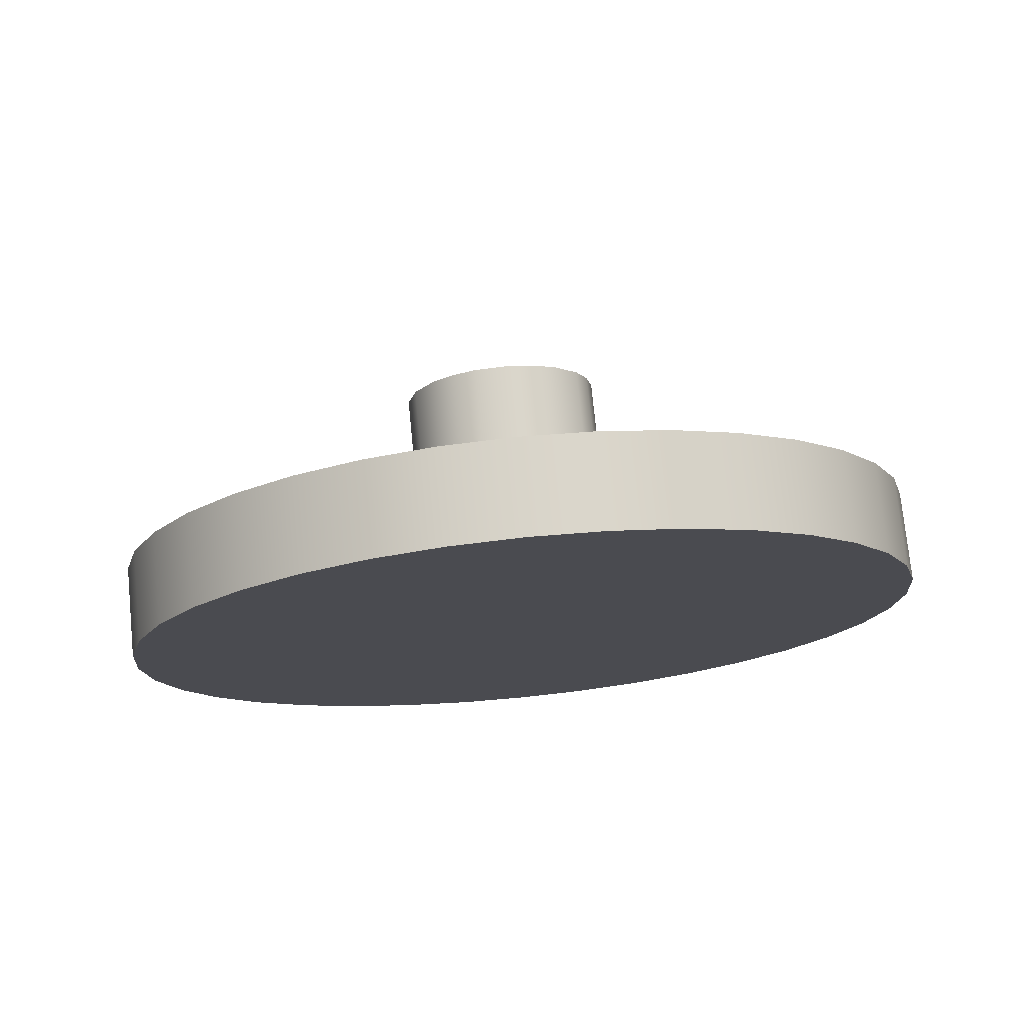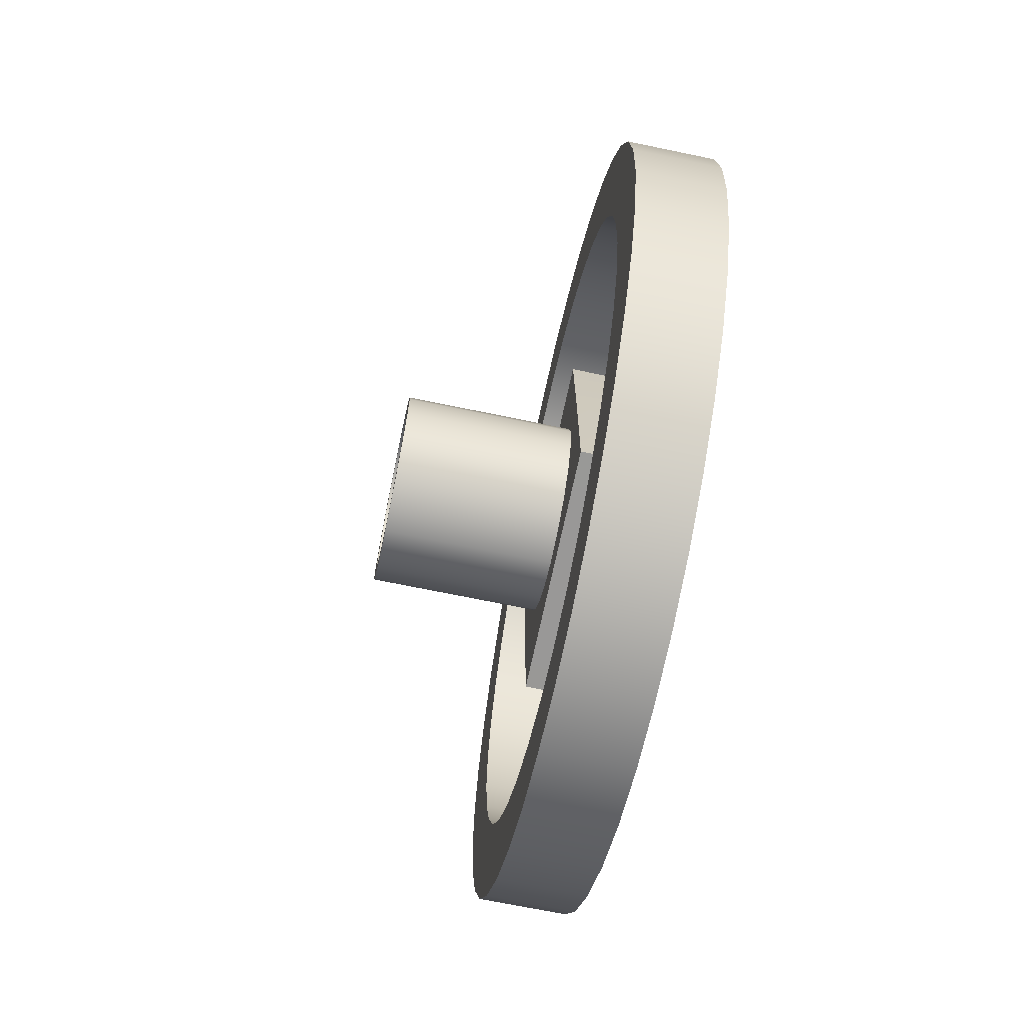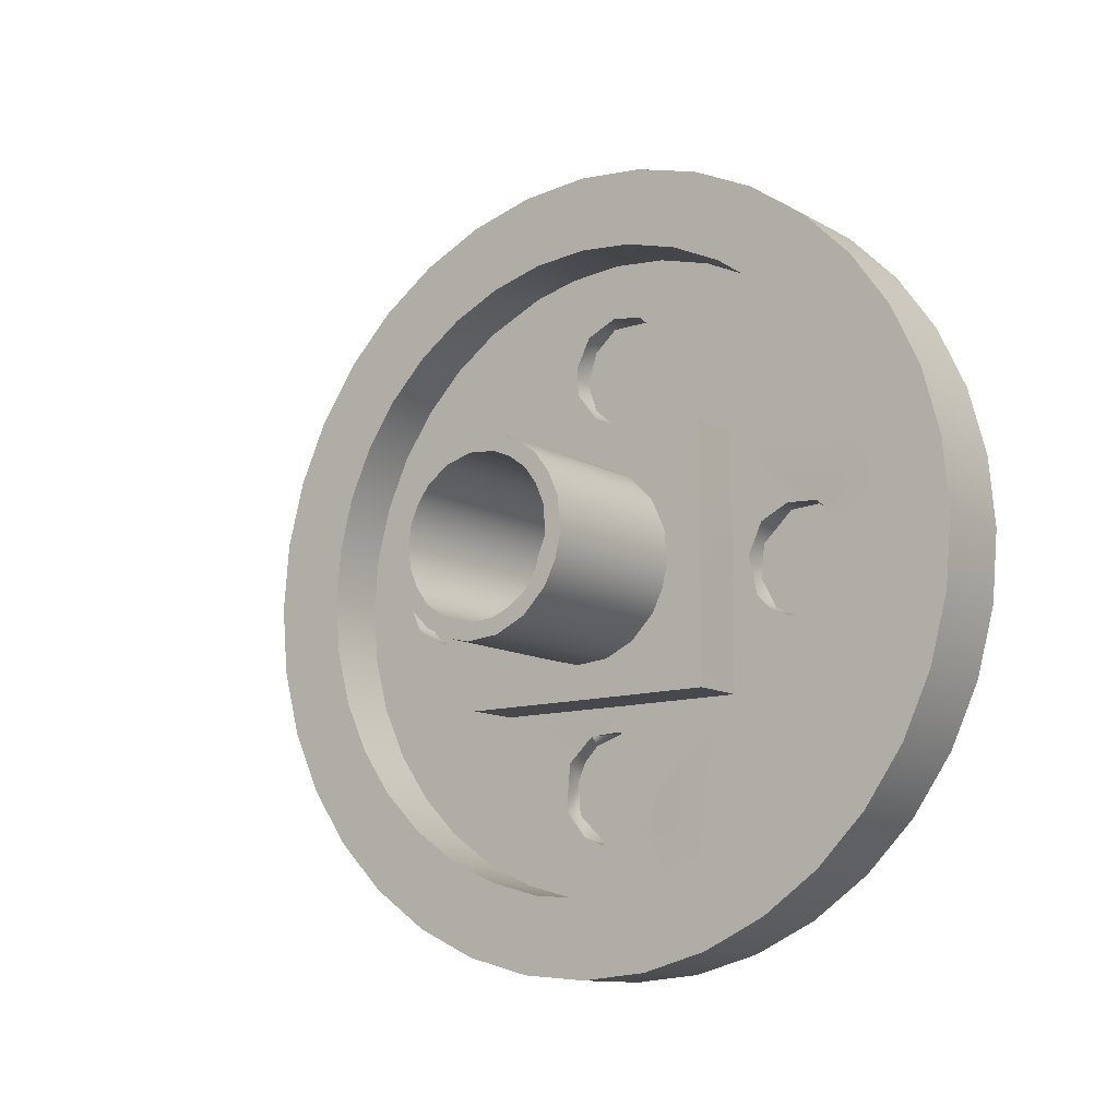
<metadata>
{"format":"obj","ext":"obj","renderer":"f3d","projection":"perspective","resolution":1024,"background":"white","views":[{"elev":75.2,"azim":-95.7,"up":"+Z"},{"elev":-68.7,"azim":168.2,"up":"+Z"},{"elev":-11.7,"azim":126.8,"up":"+Y"}]}
</metadata>
<code>
g
v 0.1918 0.859 2.357
v 0.1918 0.8264 2.364
v 0.1918 0.8195 2.397
v 0.1918 0.8308 2.411
v 0.2038 0.8533 2.415
v 0.2038 0.8376 2.414
v 0.2038 0.818 2.392
v 0.2038 0.8201 2.373
v 0.2038 0.8307 2.361
v 0.2038 0.8473 2.355
v 0.2038 0.864 2.361
v 0.2038 0.8748 2.373
v 0.2038 0.8771 2.39
v 0.2038 0.8694 2.407
v 0.2364 0.5182 2.388
v 0.2364 0.5215 2.351
v 0.1881 0.5215 2.351
v 0.1881 0.5182 2.388
v 0.2364 0.5312 2.314
v 0.1881 0.5312 2.314
v 0.1881 0.547 2.28
v 0.2364 0.5685 2.25
v 0.1881 0.5685 2.25
v 0.2364 0.595 2.223
v 0.1881 0.595 2.223
v 0.1881 0.626 2.201
v 0.2364 0.6597 2.186
v 0.1881 0.6597 2.186
v 0.2364 0.6959 2.176
v 0.1881 0.6959 2.176
v 0.2364 0.7332 2.173
v 0.1881 0.7332 2.173
v 0.2364 0.7705 2.176
v 0.1881 0.7705 2.176
v 0.2364 0.8067 2.186
v 0.1881 0.8067 2.186
v 0.1881 0.8407 2.202
v 0.1881 0.8714 2.223
v 0.1881 0.8979 2.25
v 0.2364 0.9194 2.28
v 0.1881 0.9194 2.28
v 0.2364 0.9352 2.314
v 0.1881 0.9352 2.314
v 0.1881 0.9449 2.351
v 0.2364 0.9482 2.388
v 0.1881 0.9482 2.388
v 0.1881 0.9449 2.425
v 0.1881 0.9352 2.461
v 0.2364 0.9194 2.495
v 0.1881 0.9194 2.495
v 0.1881 0.8979 2.526
v 0.2364 0.8407 2.574
v 0.1881 0.8407 2.574
v 0.2364 0.8067 2.59
v 0.2364 0.7705 2.6
v 0.1881 0.7705 2.6
v 0.1881 0.7332 2.603
v 0.1881 0.6959 2.6
v 0.1881 0.6597 2.59
v 0.2364 0.6257 2.574
v 0.1881 0.6257 2.574
v 0.2364 0.595 2.553
v 0.1881 0.595 2.553
v 0.2364 0.5685 2.526
v 0.1881 0.5685 2.526
v 0.2364 0.547 2.495
v 0.1881 0.547 2.495
v 0.2364 0.5312 2.461
v 0.1881 0.5312 2.461
v 0.2364 0.5215 2.425
v 0.1881 0.5215 2.425
v 0.2364 0.5698 2.447
v 0.2364 0.562 2.418
v 0.2364 0.6463 2.538
v 0.2364 0.6737 2.551
v 0.2364 0.7927 2.551
v 0.2364 0.8201 2.538
v 0.2364 0.8449 2.521
v 0.2364 0.8664 2.5
v 0.2364 0.8966 2.447
v 0.2364 0.9044 2.418
v 0.2364 0.907 2.388
v 0.2364 0.9044 2.358
v 0.2364 0.8966 2.328
v 0.2364 0.8664 2.276
v 0.2364 0.703 2.217
v 0.2364 0.6737 2.225
v 0.2364 0.6214 2.255
v 0.2364 0.5698 2.328
v 0.2347 0.6808 2.392
v 0.2347 0.684 2.406
v 0.3263 0.684 2.406
v 0.3263 0.6808 2.392
v 0.2347 0.6901 2.418
v 0.2347 0.7286 2.44
v 0.2347 0.7704 2.425
v 0.3263 0.7704 2.425
v 0.2347 0.7808 2.41
v 0.3263 0.7808 2.41
v 0.2347 0.7856 2.392
v 0.3263 0.7856 2.392
v 0.2347 0.784 2.374
v 0.3263 0.784 2.374
v 0.2347 0.7763 2.358
v 0.3263 0.7704 2.351
v 0.2347 0.7634 2.345
v 0.3263 0.7468 2.337
v 0.2347 0.7286 2.335
v 0.2347 0.7153 2.339
v 0.2347 0.703 2.345
v 0.3263 0.703 2.345
v 0.3263 0.6901 2.358
v 0.3263 0.6824 2.374
v 0.3263 0.6938 2.406
v 0.3263 0.6898 2.392
v 0.3263 0.7549 2.425
v 0.3263 0.7726 2.406
v 0.3263 0.764 2.357
v 0.3263 0.7024 2.357
v 0.3263 0.6957 2.366
v 0.2209 0.6898 2.392
v 0.2209 0.6938 2.406
v 0.2209 0.7024 2.419
v 0.2209 0.7219 2.43
v 0.2209 0.7332 2.431
v 0.2209 0.7549 2.425
v 0.2209 0.7765 2.392
v 0.2209 0.7752 2.377
v 0.2209 0.764 2.357
v 0.2209 0.7445 2.346
v 0.2209 0.7148 2.348
v 0.2209 0.7024 2.357
v 0.2209 0.6912 2.377
v 0.2038 0.5698 2.447
v 0.2038 0.562 2.418
v 0.2038 0.6 2.5
v 0.2038 0.6463 2.538
v 0.2038 0.7927 2.551
v 0.2038 0.8201 2.538
v 0.2038 0.8664 2.5
v 0.2038 0.9044 2.418
v 0.2038 0.907 2.388
v 0.2038 0.9044 2.358
v 0.2038 0.8966 2.328
v 0.2038 0.8449 2.255
v 0.2038 0.7927 2.225
v 0.2038 0.7634 2.217
v 0.2038 0.7025 2.217
v 0.2038 0.6737 2.225
v 0.2038 0.6214 2.255
v 0.2038 0.6 2.276
v 0.2038 0.5826 2.301
v 0.2038 0.562 2.358
v 0.2038 0.5593 2.388
v 0.2347 0.6622 2.461
v 0.2347 0.6621 2.381
v 0.2038 0.6622 2.461
v 0.2038 0.6621 2.384
v 0.2038 0.6622 2.315
v 0.2347 0.6622 2.315
v 0.2347 0.7437 2.315
v 0.2347 0.8015 2.315
v 0.2347 0.8015 2.393
v 0.2038 0.8015 2.367
v 0.2038 0.8016 2.429
v 0.2347 0.8006 2.461
v 0.2038 0.8003 2.462
v 0.2347 0.7388 2.462
v 0.2038 0.6474 2.406
v 0.2038 0.634 2.42
v 0.2038 0.6088 2.423
v 0.2038 0.5942 2.411
v 0.2038 0.708 2.51
v 0.2038 0.708 2.498
v 0.2038 0.7574 2.264
v 0.2038 0.7585 2.282
v 0.2038 0.6073 2.366
v 0.2038 0.6398 2.372
v 0.2038 0.7178 2.527
v 0.2038 0.7316 2.534
v 0.2038 0.7356 2.474
v 0.2038 0.754 2.479
v 0.2038 0.7623 2.487
v 0.2038 0.7668 2.498
v 0.2038 0.7661 2.514
v 0.2038 0.7231 2.246
v 0.2038 0.7337 2.305
v 0.2038 0.7124 2.301
v 0.2038 0.7123 2.251
v 0.2038 0.7041 2.292
v 0.2038 0.6996 2.282
v 0.2038 0.7004 2.266
v 0.2038 0.5896 2.388
v 0.1918 0.707 2.503
v 0.1918 0.7252 2.532
v 0.1918 0.7483 2.532
v 0.1918 0.7624 2.521
v 0.1918 0.7679 2.504
v 0.1918 0.7592 2.483
v 0.1918 0.7432 2.475
v 0.1918 0.6074 2.422
v 0.1918 0.625 2.424
v 0.1918 0.6493 2.394
v 0.1918 0.6406 2.372
v 0.1918 0.619 2.364
v 0.1918 0.7499 2.254
v 0.1918 0.7074 2.254
v 0.1918 0.6985 2.276
v 0.1918 0.707 2.297
v 0.1918 0.7232 2.305
v 0.1918 0.7415 2.303
v 0.1918 0.7575 2.286
v 0.1918 0.8641 2.411
v 0.1918 0.6358 2.419
v 0.2038 0.8225 2.402
v 0.2038 0.8983 2.443
v 0.1918 0.8465 2.416
v 0.1918 0.818 2.38
v 0.1918 0.8415 2.356
v 0.1918 0.8756 2.374
v 0.1918 0.8753 2.398
v 0.2364 0.547 2.28
v 0.2364 0.8714 2.223
v 0.2364 0.8979 2.25
v 0.2364 0.9449 2.351
v 0.2364 0.9449 2.425
v 0.2364 0.9352 2.461
v 0.2364 0.8714 2.553
v 0.2364 0.7332 2.603
v 0.2364 0.6959 2.6
v 0.2364 0.6597 2.59
v 0.2364 0.8979 2.526
v 0.2364 0.8407 2.202
v 0.2364 0.6257 2.202
v 0.2364 0.5593 2.388
v 0.2364 0.5826 2.301
v 0.2364 0.7332 2.214
v 0.2364 0.8837 2.475
v 0.2364 0.5826 2.475
v 0.2364 0.6 2.5
v 0.2364 0.6214 2.521
v 0.2364 0.703 2.559
v 0.2364 0.7332 2.562
v 0.2364 0.7634 2.559
v 0.2364 0.8837 2.301
v 0.2364 0.8449 2.255
v 0.2364 0.8201 2.237
v 0.2364 0.7927 2.225
v 0.2364 0.7634 2.217
v 0.2364 0.6463 2.237
v 0.2364 0.6 2.276
v 0.2364 0.562 2.358
v 0.2347 0.703 2.431
v 0.2347 0.7153 2.437
v 0.2347 0.7468 2.439
v 0.2347 0.7594 2.433
v 0.2347 0.7468 2.337
v 0.2347 0.6901 2.358
v 0.2347 0.6824 2.374
v 0.3263 0.7153 2.339
v 0.3263 0.7286 2.335
v 0.3263 0.7594 2.342
v 0.3263 0.7786 2.362
v 0.3263 0.7594 2.433
v 0.3263 0.7468 2.439
v 0.3263 0.7286 2.44
v 0.3263 0.7153 2.437
v 0.3263 0.703 2.431
v 0.3263 0.6901 2.418
v 0.3263 0.7332 2.431
v 0.3263 0.6912 2.377
v 0.3263 0.7752 2.377
v 0.3263 0.7219 2.43
v 0.3263 0.7024 2.419
v 0.3263 0.7115 2.425
v 0.3263 0.7445 2.43
v 0.3263 0.764 2.419
v 0.3263 0.7765 2.392
v 0.3263 0.7707 2.366
v 0.3263 0.7549 2.35
v 0.3263 0.7445 2.346
v 0.3263 0.7294 2.345
v 0.3263 0.7148 2.348
v 0.2209 0.7445 2.43
v 0.2209 0.7726 2.406
v 0.2209 0.7707 2.366
v 0.2209 0.7294 2.345
v 0.2209 0.6957 2.366
v 0.2209 0.7549 2.35
v 0.2209 0.764 2.419
v 0.2209 0.7115 2.425
v 0.2038 0.7406 2.315
v 0.2038 0.8015 2.315
v 0.2038 0.5826 2.475
v 0.2038 0.6214 2.521
v 0.2038 0.6737 2.551
v 0.2038 0.8837 2.475
v 0.2038 0.8837 2.301
v 0.2038 0.8664 2.276
v 0.2038 0.6463 2.237
v 0.2038 0.5698 2.328
v 0.2038 0.7332 2.214
v 0.2038 0.8201 2.237
v 0.2038 0.8449 2.521
v 0.2038 0.7634 2.559
v 0.2038 0.7332 2.562
v 0.2038 0.703 2.559
v 0.2038 0.5897 2.4
v 0.2038 0.5941 2.377
v 0.2038 0.6249 2.365
v 0.2038 0.6485 2.388
v 0.2038 0.7158 2.483
v 0.2038 0.7505 2.532
v 0.2038 0.7508 2.297
v 0.2038 0.7418 2.248
v 0.1918 0.7124 2.487
v 0.1918 0.7259 2.476
v 0.1918 0.7125 2.521
v 0.1918 0.5907 2.405
v 0.1918 0.5896 2.388
v 0.1918 0.5969 2.373
v 0.1918 0.644 2.411
v 0.1918 0.7585 2.27
v 0.1918 0.729 2.245
v 0.1881 0.8714 2.553
v 0.1881 0.8067 2.59
g
f 6 217 5
f 6 4 217
f 4 215 3
f 215 7 3
f 7 218 3
f 2 8 9
f 219 9 10
f 1 219 10
f 1 10 11
f 13 220 12
f 14 221 13
f 14 213 221
f 213 5 217
f 70 72 68
f 68 239 66
f 66 240 64
f 64 241 62
f 62 74 60
f 60 75 231
f 231 242 230
f 230 243 229
f 229 244 55
f 55 76 54
f 54 77 52
f 52 78 228
f 228 79 232
f 232 238 49
f 49 80 227
f 227 81 226
f 226 82 45
f 45 83 225
f 225 84 42
f 42 245 40
f 40 85 224
f 224 246 223
f 223 247 233
f 233 248 35
f 35 249 33
f 33 237 31
f 31 86 29
f 29 87 27
f 27 250 234
f 234 88 24
f 24 251 22
f 22 236 222
f 222 89 19
f 19 252 16
f 16 235 15
f 15 73 70
f 90 92 91
f 91 269 94
f 94 268 253
f 253 267 254
f 254 266 95
f 95 265 255
f 255 264 256
f 256 97 96
f 96 99 98
f 98 101 100
f 100 103 102
f 102 263 104
f 104 263 105
f 104 105 106
f 106 105 262
f 106 107 257
f 257 261 108
f 108 260 109
f 109 111 110
f 110 112 258
f 258 113 259
f 259 93 90
f 93 114 92
f 92 114 269
f 269 114 274
f 269 274 268
f 268 273 267
f 267 273 266
f 266 273 270
f 265 116 264
f 264 116 97
f 97 117 99
f 99 278 101
f 101 272 103
f 103 279 263
f 263 118 105
f 105 280 262
f 262 281 107
f 281 282 261
f 261 283 260
f 112 119 120
f 112 271 113
f 113 115 93
f 115 122 114
f 114 123 274
f 274 291 275
f 275 124 273
f 273 125 270
f 270 284 276
f 276 126 116
f 116 290 277
f 277 285 117
f 117 127 278
f 278 128 272
f 272 286 279
f 279 129 118
f 118 289 280
f 280 130 281
f 281 287 282
f 282 131 283
f 283 132 119
f 119 288 120
f 120 133 271
f 271 121 115
f 155 158 156
f 156 158 159
f 156 159 160
f 160 159 161
f 161 159 292
f 161 292 293
f 161 293 162
f 162 164 163
f 163 164 165
f 163 165 166
f 166 165 167
f 166 167 168
f 168 167 157
f 168 157 155
f 91 156 90
f 90 156 259
f 259 160 258
f 258 160 110
f 110 161 109
f 109 161 108
f 108 161 257
f 257 161 106
f 106 161 162
f 106 162 104
f 104 162 163
f 104 163 102
f 102 163 100
f 100 163 98
f 98 166 96
f 96 166 256
f 256 168 255
f 255 168 95
f 95 168 254
f 254 155 253
f 253 155 94
f 94 155 91
f 157 169 158
f 134 157 294
f 294 157 136
f 136 157 295
f 295 157 137
f 137 157 296
f 157 307 296
f 138 167 139
f 139 167 304
f 304 165 140
f 140 165 297
f 297 165 216
f 144 164 298
f 298 293 299
f 299 293 145
f 145 293 303
f 303 293 146
f 146 175 147
f 149 159 300
f 300 159 150
f 150 159 151
f 151 159 152
f 152 159 301
f 301 177 153
f 179 307 173
f 167 181 157
f 164 215 165
f 143 12 11
f 164 8 7
f 302 189 148
f 174 194 173
f 316 174 312
f 317 312 181
f 182 200 181
f 199 182 183
f 198 183 184
f 198 184 185
f 185 197 198
f 197 313 196
f 180 196 313
f 179 195 180
f 179 318 195
f 318 173 194
f 205 177 310
f 204 310 178
f 204 311 203
f 203 311 169
f 169 322 203
f 170 322 169
f 202 214 170
f 171 201 202
f 201 172 319
f 308 319 172
f 308 320 319
f 321 309 177
f 177 205 321
f 212 175 176
f 314 212 176
f 314 211 212
f 314 187 211
f 187 210 211
f 210 188 209
f 188 190 209
f 191 209 190
f 192 208 191
f 207 208 192
f 189 207 192
f 324 189 186
f 206 324 315
f 206 315 175
f 175 323 206
f 206 323 207
f 206 207 324
f 323 212 207
f 212 211 207
f 211 210 207
f 207 210 209
f 207 209 208
f 217 4 213
f 213 220 221
f 4 3 213
f 3 2 213
f 213 1 220
f 3 218 2
f 2 219 1
f 318 198 195
f 195 198 196
f 198 197 196
f 194 316 198
f 316 317 198
f 317 200 198
f 198 200 199
f 205 214 321
f 321 214 320
f 205 204 214
f 214 319 320
f 204 203 214
f 214 201 319
f 203 322 214
f 214 202 201
f 73 134 72
f 72 294 239
f 239 136 240
f 240 295 241
f 241 137 74
f 74 296 75
f 75 307 242
f 242 306 243
f 243 305 244
f 244 138 76
f 76 139 77
f 77 304 78
f 78 140 79
f 79 297 238
f 238 216 80
f 80 141 81
f 81 142 82
f 82 143 83
f 83 144 84
f 84 298 245
f 245 299 85
f 85 145 246
f 246 303 247
f 247 146 248
f 248 147 249
f 249 302 237
f 237 148 86
f 86 149 87
f 87 300 250
f 250 150 88
f 88 151 251
f 251 152 236
f 236 301 89
f 89 153 252
f 252 154 235
f 235 135 73
f 216 6 5
f 265 266 270
f 261 107 281
f 283 111 260
f 119 111 283
f 112 111 119
f 261 282 283
f 116 277 97
f 270 276 265
f 268 274 275
f 154 193 308
f 309 193 154
f 202 170 171
f 157 174 173
f 312 174 157
f 148 189 192
f 210 187 188
f 324 186 315
f 321 193 309
f 172 201 171
f 311 204 178
f 173 318 179
f 195 196 180
f 313 197 185
f 199 200 182
f 200 317 181
f 317 316 312
f 135 154 308
f 135 308 172
f 158 169 311
f 309 154 153
f 309 153 177
f 311 178 158
f 148 192 149
f 149 192 191
f 149 190 159
f 159 190 188
f 302 186 189
f 188 292 159
f 292 187 314
f 315 302 147
f 315 147 175
f 10 164 144
f 10 143 11
f 164 9 8
f 12 142 13
f 7 215 164
f 14 13 141
f 141 13 142
f 305 185 138
f 138 185 184
f 138 183 167
f 167 183 182
f 182 181 167
f 180 305 306
f 181 312 157
f 179 180 306
f 179 306 307
f 158 178 159
f 159 178 310
f 159 177 301
f 292 314 293
f 293 314 176
f 293 175 146
f 165 215 6
f 165 6 216
f 216 5 141
f 141 5 14
f 307 157 173
f 135 171 134
f 134 170 157
f 157 170 169
f 121 133 122
f 122 288 123
f 123 288 132
f 123 132 291
f 291 131 124
f 124 287 125
f 125 287 284
f 284 287 130
f 284 130 126
f 126 289 290
f 290 289 129
f 290 129 285
f 285 129 286
f 285 128 127
f 221 220 13
f 220 11 12
f 2 218 8
f 8 218 7
f 215 4 6
f 43 41 26
f 44 43 26
f 46 44 26
f 47 46 26
f 48 47 26
f 50 48 26
f 51 50 26
f 325 51 26
f 53 325 26
f 326 53 26
f 56 326 26
f 57 56 26
f 58 57 26
f 59 58 26
f 61 59 26
f 63 61 26
f 65 63 26
f 67 65 26
f 69 67 26
f 71 69 26
f 18 71 26
f 17 18 26
f 20 17 26
f 21 20 26
f 23 21 26
f 25 23 26
f 30 28 26
f 32 30 26
f 34 32 26
f 36 34 26
f 37 36 26
f 38 37 26
f 39 38 26
f 41 39 26
f 41 42 40
f 43 225 42
f 44 45 225
f 46 226 45
f 47 227 226
f 48 49 227
f 50 232 49
f 51 228 232
f 325 52 228
f 53 54 52
f 326 55 54
f 56 229 55
f 57 230 229
f 58 231 230
f 59 60 231
f 61 62 60
f 63 64 62
f 65 66 64
f 67 68 66
f 69 70 68
f 71 15 70
f 18 16 15
f 17 19 16
f 20 222 19
f 21 22 222
f 23 24 22
f 25 234 24
f 26 27 234
f 28 29 27
f 30 31 29
f 32 33 31
f 34 35 33
f 36 233 35
f 37 223 233
f 38 224 223
f 39 40 224
f 213 14 5
f 40 39 41
f 224 38 39
f 223 37 38
f 233 36 37
f 35 34 36
f 33 32 34
f 31 30 32
f 29 28 30
f 27 26 28
f 234 25 26
f 24 23 25
f 22 21 23
f 222 20 21
f 19 17 20
f 16 18 17
f 15 71 18
f 70 69 71
f 68 67 69
f 66 65 67
f 64 63 65
f 62 61 63
f 60 59 61
f 231 58 59
f 230 57 58
f 229 56 57
f 55 326 56
f 54 53 326
f 52 325 53
f 228 51 325
f 232 50 51
f 49 48 50
f 227 47 48
f 226 46 47
f 45 44 46
f 225 43 44
f 42 41 43
f 11 220 1
f 128 285 286
f 289 126 130
f 287 124 131
f 131 291 132
f 288 122 133
f 170 134 171
f 171 135 172
f 175 293 176
f 177 159 310
f 305 180 313
f 183 138 184
f 185 305 313
f 142 12 143
f 143 10 144
f 164 10 9
f 302 315 186
f 292 188 187
f 190 149 191
f 193 321 320
f 135 235 154
f 154 252 153
f 153 89 301
f 301 236 152
f 152 251 151
f 151 88 150
f 150 250 300
f 300 87 149
f 149 86 148
f 148 237 302
f 302 249 147
f 147 248 146
f 146 247 303
f 303 246 145
f 145 85 299
f 299 245 298
f 298 84 144
f 144 83 143
f 143 82 142
f 142 81 141
f 141 80 216
f 216 238 297
f 297 79 140
f 140 78 304
f 304 77 139
f 139 76 138
f 138 244 305
f 305 243 306
f 306 242 307
f 307 75 296
f 296 74 137
f 137 241 295
f 295 240 136
f 136 239 294
f 294 72 134
f 134 73 135
f 198 318 194
f 1 213 2
f 189 324 207
f 209 191 208
f 175 212 323
f 320 308 193
f 322 170 214
f 310 204 205
f 183 198 199
f 174 316 194
f 293 298 164
f 165 304 167
f 155 254 168
f 168 256 166
f 166 98 163
f 161 110 160
f 160 259 156
f 156 91 155
f 164 162 293
f 158 155 157
f 121 271 133
f 133 120 288
f 288 119 132
f 132 283 131
f 131 282 287
f 287 281 130
f 130 280 289
f 289 118 129
f 129 279 286
f 286 272 128
f 128 278 127
f 127 117 285
f 285 277 290
f 290 116 126
f 126 276 284
f 284 270 125
f 125 273 124
f 124 275 291
f 291 274 123
f 123 114 122
f 122 115 121
f 115 113 271
f 271 112 120
f 281 262 280
f 280 105 118
f 118 263 279
f 279 103 272
f 272 101 278
f 278 99 117
f 117 97 277
f 116 265 276
f 273 268 275
f 114 93 115
f 93 259 113
f 113 258 112
f 112 110 111
f 111 109 260
f 260 108 261
f 261 257 107
f 107 106 262
f 263 102 103
f 103 100 101
f 101 98 99
f 99 96 97
f 97 256 264
f 264 255 265
f 265 95 266
f 266 254 267
f 267 253 268
f 268 94 269
f 269 91 92
f 92 90 93
f 73 15 235
f 235 16 252
f 252 19 89
f 89 222 236
f 236 22 251
f 251 24 88
f 88 234 250
f 250 27 87
f 87 29 86
f 86 31 237
f 237 33 249
f 249 35 248
f 248 233 247
f 247 223 246
f 246 224 85
f 85 40 245
f 245 42 84
f 84 225 83
f 83 45 82
f 82 226 81
f 81 227 80
f 80 49 238
f 238 232 79
f 79 228 78
f 78 52 77
f 77 54 76
f 76 55 244
f 244 229 243
f 243 230 242
f 242 231 75
f 75 60 74
f 74 62 241
f 241 64 240
f 240 66 239
f 239 68 72
f 72 70 73
f 9 219 2

</code>
